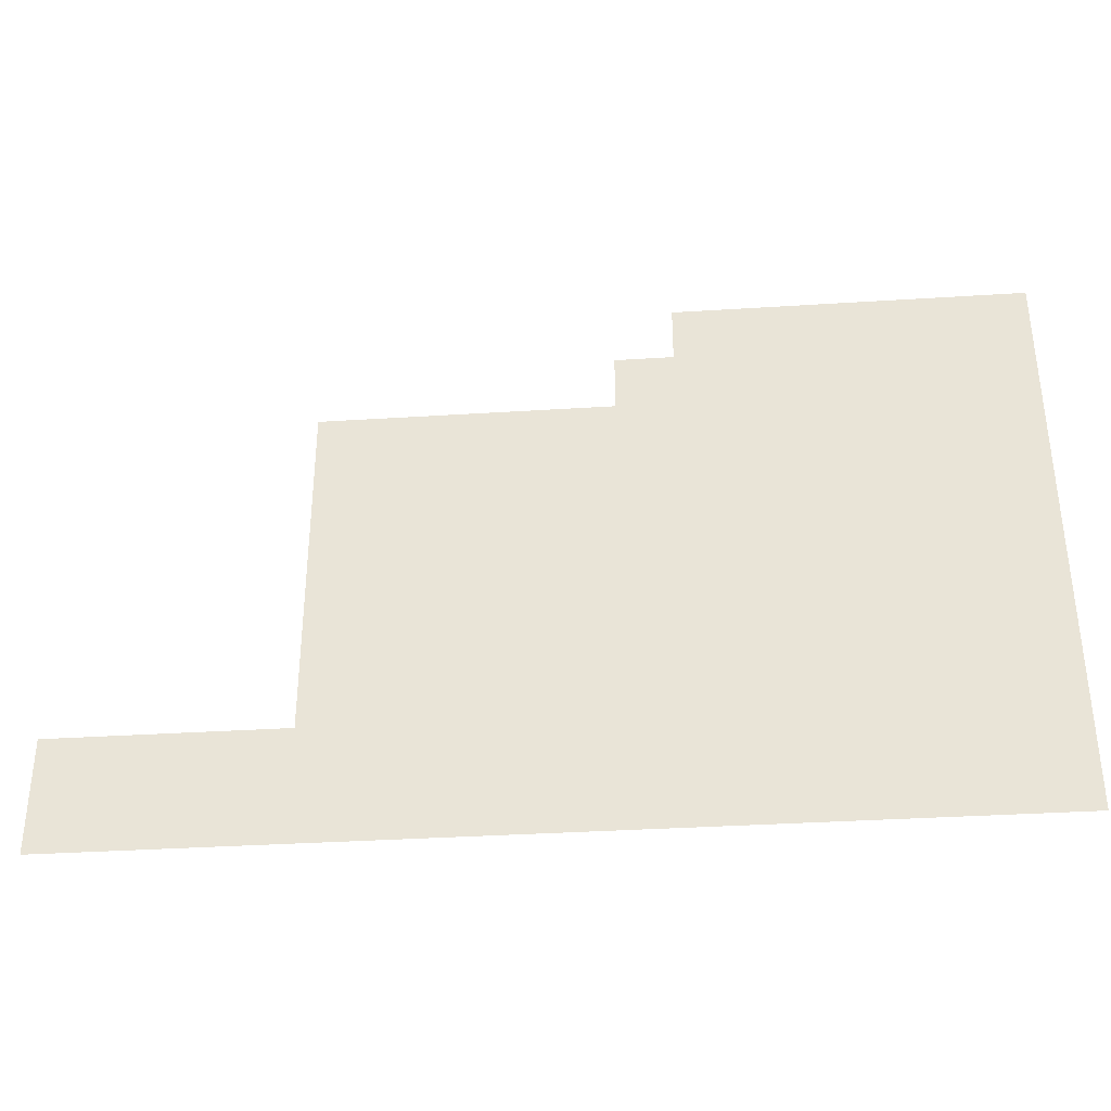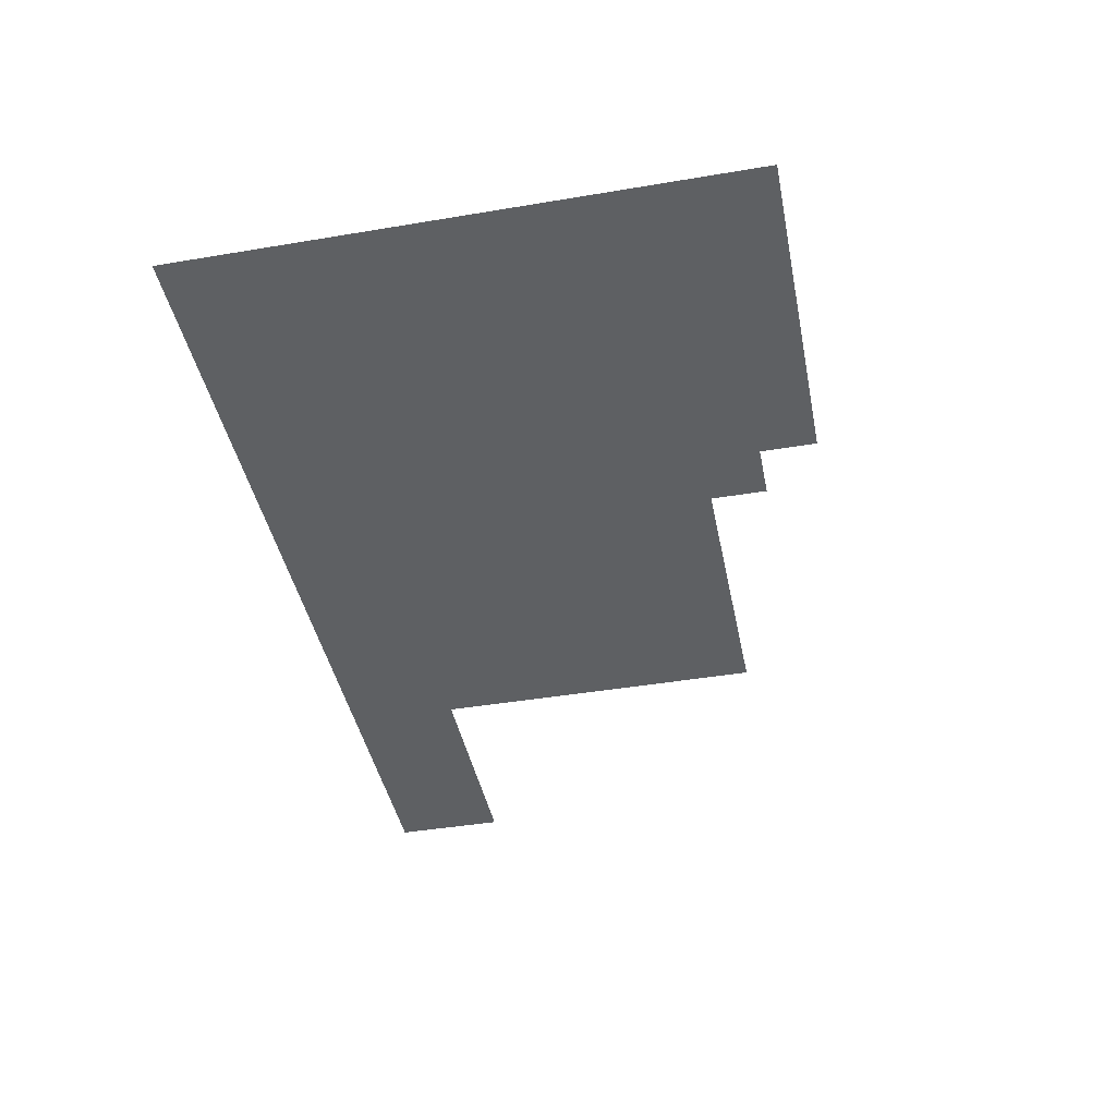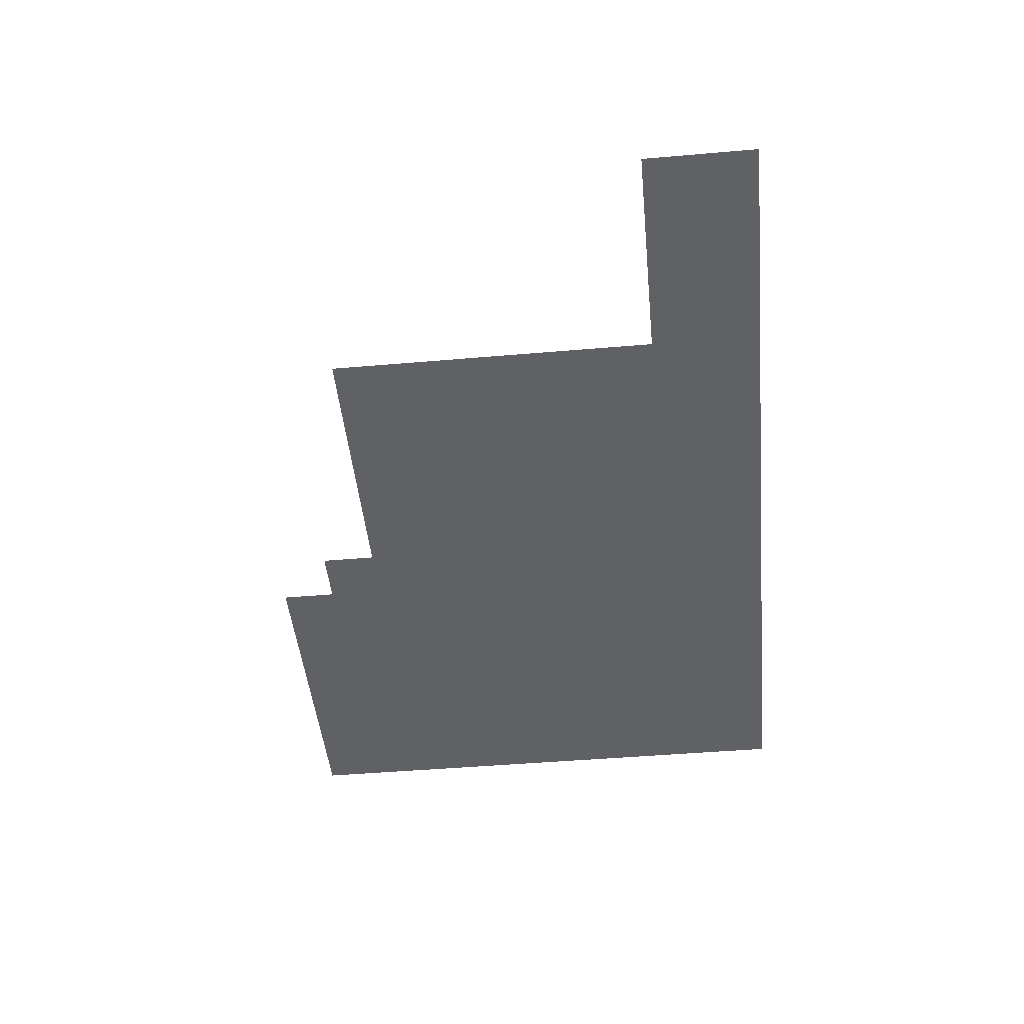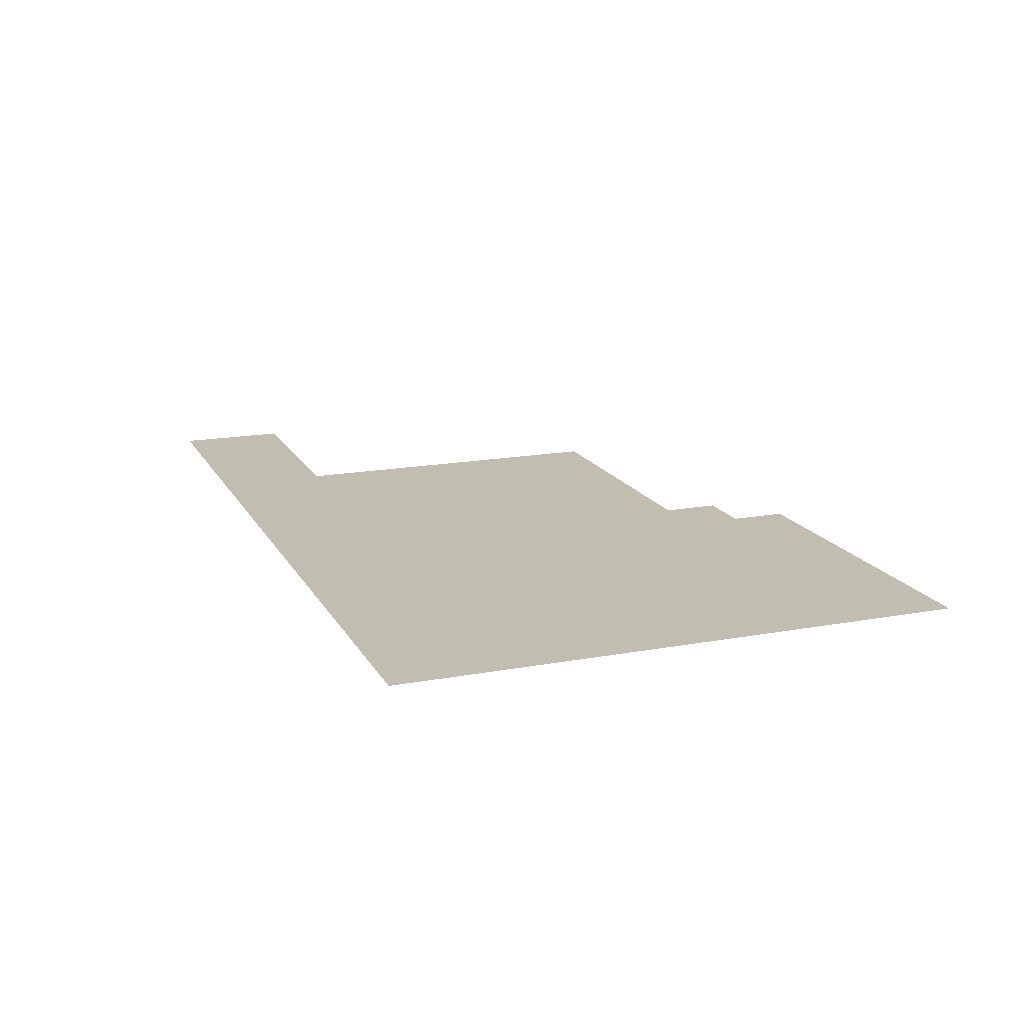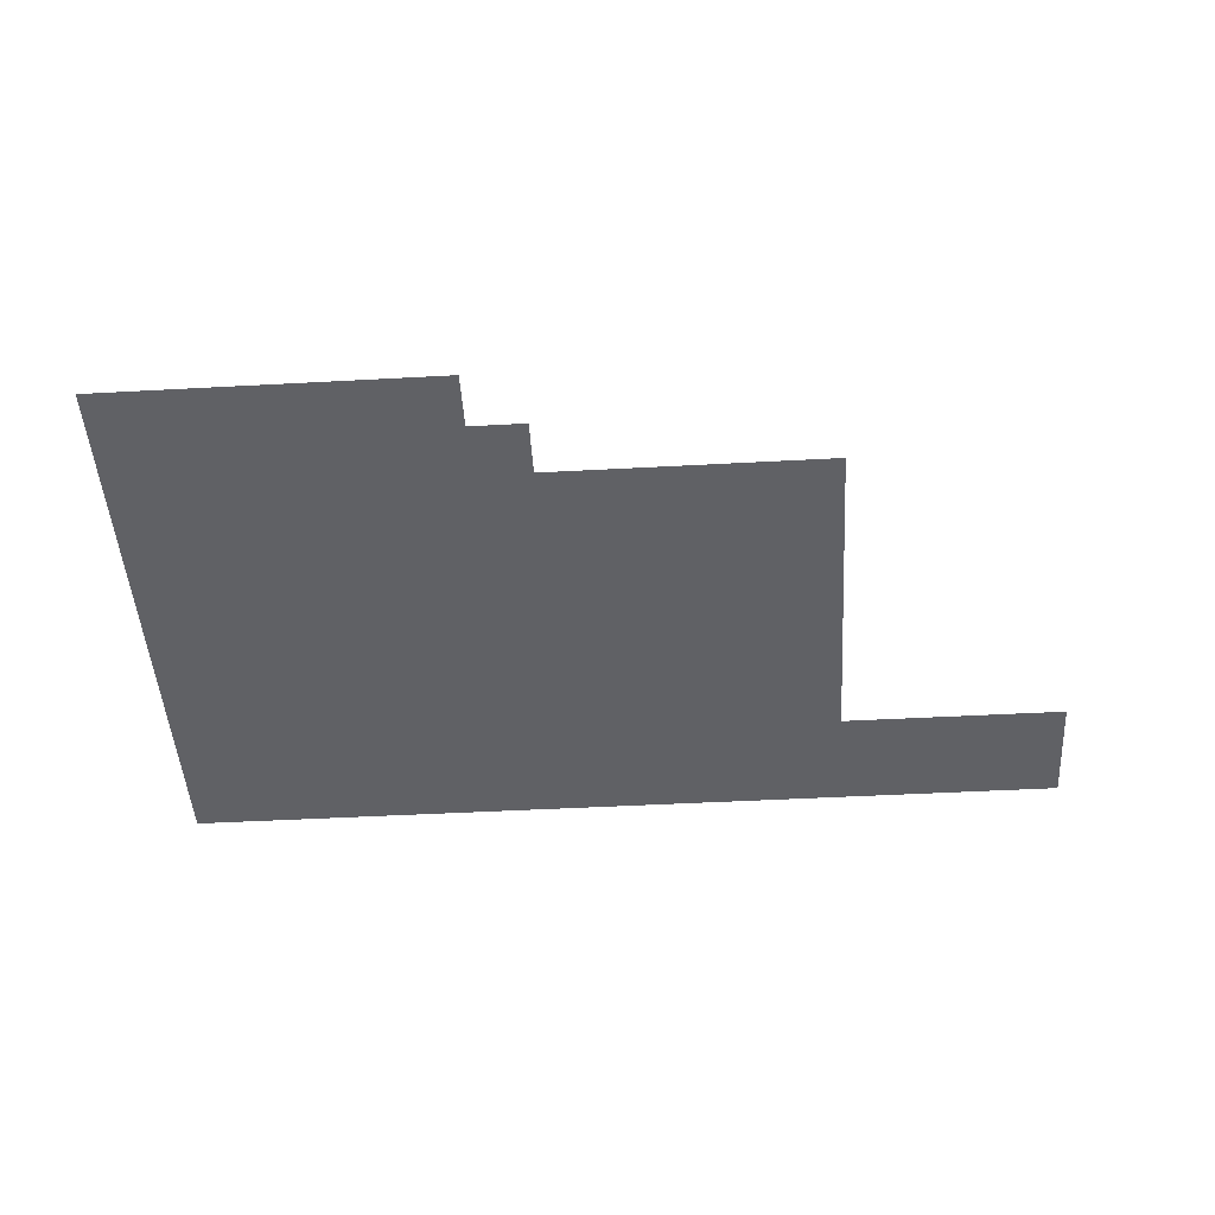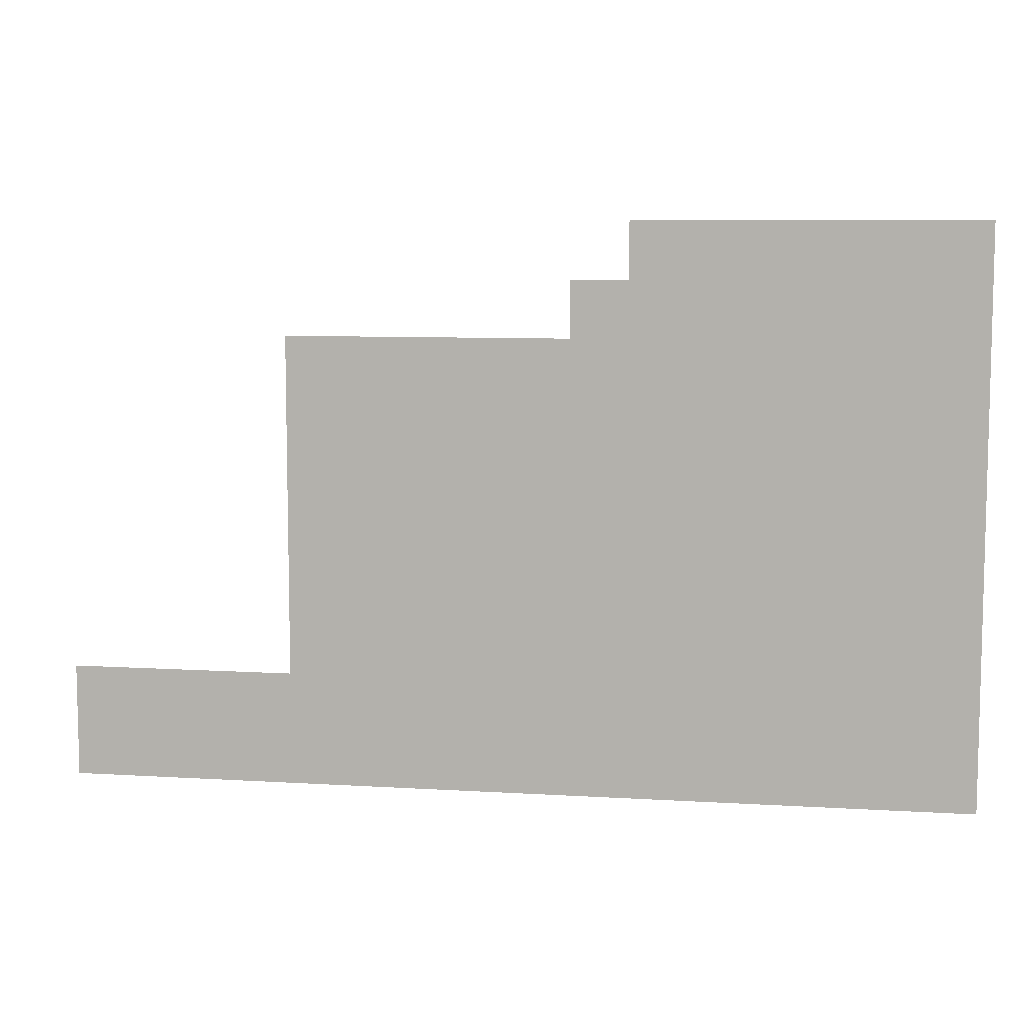
<metadata>
{"format":"obj","ext":"obj","renderer":"f3d","projection":"perspective","resolution":1024,"background":"white","views":[{"elev":-35.6,"azim":4.8,"up":"+Y"},{"elev":-42.7,"azim":101.3,"up":"+Z"},{"elev":-46.8,"azim":-84.4,"up":"+Z"},{"elev":16.7,"azim":69.5,"up":"+Z"},{"elev":-47.6,"azim":-176.5,"up":"+Z"},{"elev":8.2,"azim":9.6,"up":"+Y"}]}
</metadata>
<code>
v 0 -112 0
v -16 -112 0
v -16 -96 0
v 0 -96 0
v -16 -112 0
v -32 -112 0
v -32 -96 0
v -16 -96 0
v -32 -112 0
v -48 -112 0
v -48 -96 0
v -32 -96 0
v -48 -112 0
v -64 -112 0
v -64 -96 0
v -48 -96 0
v -64 -112 0
v -80 -112 0
v -80 -96 0
v -64 -96 0
v -80 -112 0
v -96 -112 0
v -96 -96 0
v -80 -96 0
v 0 -128 0
v -16 -128 0
v -16 -112 0
v 0 -112 0
v -16 -128 0
v -32 -128 0
v -32 -112 0
v -16 -112 0
v -32 -128 0
v -48 -128 0
v -48 -112 0
v -32 -112 0
v -48 -128 0
v -64 -128 0
v -64 -112 0
v -48 -112 0
v -64 -128 0
v -80 -128 0
v -80 -112 0
v -64 -112 0
v -80 -128 0
v -96 -128 0
v -96 -112 0
v -80 -112 0
v -96 -128 0
v -112 -128 0
v -112 -112 0
v -96 -112 0
v 0 -144 0
v -16 -144 0
v -16 -128 0
v 0 -128 0
v -16 -144 0
v -32 -144 0
v -32 -128 0
v -16 -128 0
v -32 -144 0
v -48 -144 0
v -48 -128 0
v -32 -128 0
v -48 -144 0
v -64 -144 0
v -64 -128 0
v -48 -128 0
v -64 -144 0
v -80 -144 0
v -80 -128 0
v -64 -128 0
v -80 -144 0
v -96 -144 0
v -96 -128 0
v -80 -128 0
v -96 -144 0
v -112 -144 0
v -112 -128 0
v -96 -128 0
v -112 -144 0
v -128 -144 0
v -128 -128 0
v -112 -128 0
v -128 -144 0
v -144 -144 0
v -144 -128 0
v -128 -128 0
v -144 -144 0
v -160 -144 0
v -160 -128 0
v -144 -128 0
v -160 -144 0
v -176 -144 0
v -176 -128 0
v -160 -128 0
v -176 -144 0
v -192 -144 0
v -192 -128 0
v -176 -128 0
v 0 -160 0
v -16 -160 0
v -16 -144 0
v 0 -144 0
v -16 -160 0
v -32 -160 0
v -32 -144 0
v -16 -144 0
v -32 -160 0
v -48 -160 0
v -48 -144 0
v -32 -144 0
v -48 -160 0
v -64 -160 0
v -64 -144 0
v -48 -144 0
v -64 -160 0
v -80 -160 0
v -80 -144 0
v -64 -144 0
v -80 -160 0
v -96 -160 0
v -96 -144 0
v -80 -144 0
v -96 -160 0
v -112 -160 0
v -112 -144 0
v -96 -144 0
v -112 -160 0
v -128 -160 0
v -128 -144 0
v -112 -144 0
v -128 -160 0
v -144 -160 0
v -144 -144 0
v -128 -144 0
v -144 -160 0
v -160 -160 0
v -160 -144 0
v -144 -144 0
v -160 -160 0
v -176 -160 0
v -176 -144 0
v -160 -144 0
v -176 -160 0
v -192 -160 0
v -192 -144 0
v -176 -144 0
v 0 -176 0
v -16 -176 0
v -16 -160 0
v 0 -160 0
v -16 -176 0
v -32 -176 0
v -32 -160 0
v -16 -160 0
v -32 -176 0
v -48 -176 0
v -48 -160 0
v -32 -160 0
v -48 -176 0
v -64 -176 0
v -64 -160 0
v -48 -160 0
v -64 -176 0
v -80 -176 0
v -80 -160 0
v -64 -160 0
v -80 -176 0
v -96 -176 0
v -96 -160 0
v -80 -160 0
v -96 -176 0
v -112 -176 0
v -112 -160 0
v -96 -160 0
v -112 -176 0
v -128 -176 0
v -128 -160 0
v -112 -160 0
v -128 -176 0
v -144 -176 0
v -144 -160 0
v -128 -160 0
v -144 -176 0
v -160 -176 0
v -160 -160 0
v -144 -160 0
v -160 -176 0
v -176 -176 0
v -176 -160 0
v -160 -160 0
v -176 -176 0
v -192 -176 0
v -192 -160 0
v -176 -160 0
v 0 -192 0
v -16 -192 0
v -16 -176 0
v 0 -176 0
v -16 -192 0
v -32 -192 0
v -32 -176 0
v -16 -176 0
v -32 -192 0
v -48 -192 0
v -48 -176 0
v -32 -176 0
v -48 -192 0
v -64 -192 0
v -64 -176 0
v -48 -176 0
v -64 -192 0
v -80 -192 0
v -80 -176 0
v -64 -176 0
v -80 -192 0
v -96 -192 0
v -96 -176 0
v -80 -176 0
v -96 -192 0
v -112 -192 0
v -112 -176 0
v -96 -176 0
v -112 -192 0
v -128 -192 0
v -128 -176 0
v -112 -176 0
v -128 -192 0
v -144 -192 0
v -144 -176 0
v -128 -176 0
v -144 -192 0
v -160 -192 0
v -160 -176 0
v -144 -176 0
v -160 -192 0
v -176 -192 0
v -176 -176 0
v -160 -176 0
v -176 -192 0
v -192 -192 0
v -192 -176 0
v -176 -176 0
v 0 -208 0
v -16 -208 0
v -16 -192 0
v 0 -192 0
v -16 -208 0
v -32 -208 0
v -32 -192 0
v -16 -192 0
v -32 -208 0
v -48 -208 0
v -48 -192 0
v -32 -192 0
v -48 -208 0
v -64 -208 0
v -64 -192 0
v -48 -192 0
v -64 -208 0
v -80 -208 0
v -80 -192 0
v -64 -192 0
v -80 -208 0
v -96 -208 0
v -96 -192 0
v -80 -192 0
v -96 -208 0
v -112 -208 0
v -112 -192 0
v -96 -192 0
v -112 -208 0
v -128 -208 0
v -128 -192 0
v -112 -192 0
v -128 -208 0
v -144 -208 0
v -144 -192 0
v -128 -192 0
v -144 -208 0
v -160 -208 0
v -160 -192 0
v -144 -192 0
v -160 -208 0
v -176 -208 0
v -176 -192 0
v -160 -192 0
v -176 -208 0
v -192 -208 0
v -192 -192 0
v -176 -192 0
v 0 -224 0
v -16 -224 0
v -16 -208 0
v 0 -208 0
v -16 -224 0
v -32 -224 0
v -32 -208 0
v -16 -208 0
v -32 -224 0
v -48 -224 0
v -48 -208 0
v -32 -208 0
v -48 -224 0
v -64 -224 0
v -64 -208 0
v -48 -208 0
v -64 -224 0
v -80 -224 0
v -80 -208 0
v -64 -208 0
v -80 -224 0
v -96 -224 0
v -96 -208 0
v -80 -208 0
v -96 -224 0
v -112 -224 0
v -112 -208 0
v -96 -208 0
v -112 -224 0
v -128 -224 0
v -128 -208 0
v -112 -208 0
v -128 -224 0
v -144 -224 0
v -144 -208 0
v -128 -208 0
v -144 -224 0
v -160 -224 0
v -160 -208 0
v -144 -208 0
v -160 -224 0
v -176 -224 0
v -176 -208 0
v -160 -208 0
v -176 -224 0
v -192 -224 0
v -192 -208 0
v -176 -208 0
v 0 -240 0
v -16 -240 0
v -16 -224 0
v 0 -224 0
v -16 -240 0
v -32 -240 0
v -32 -224 0
v -16 -224 0
v -32 -240 0
v -48 -240 0
v -48 -224 0
v -32 -224 0
v -48 -240 0
v -64 -240 0
v -64 -224 0
v -48 -224 0
v -64 -240 0
v -80 -240 0
v -80 -224 0
v -64 -224 0
v -80 -240 0
v -96 -240 0
v -96 -224 0
v -80 -224 0
v -96 -240 0
v -112 -240 0
v -112 -224 0
v -96 -224 0
v -112 -240 0
v -128 -240 0
v -128 -224 0
v -112 -224 0
v -128 -240 0
v -144 -240 0
v -144 -224 0
v -128 -224 0
v -144 -240 0
v -160 -240 0
v -160 -224 0
v -144 -224 0
v -160 -240 0
v -176 -240 0
v -176 -224 0
v -160 -224 0
v -176 -240 0
v -192 -240 0
v -192 -224 0
v -176 -224 0
v -192 -240 0
v -208 -240 0
v -208 -224 0
v -192 -224 0
v -208 -240 0
v -224 -240 0
v -224 -224 0
v -208 -224 0
v -224 -240 0
v -240 -240 0
v -240 -224 0
v -224 -224 0
v -240 -240 0
v -256 -240 0
v -256 -224 0
v -240 -224 0
v 0 -256 0
v -16 -256 0
v -16 -240 0
v 0 -240 0
v -16 -256 0
v -32 -256 0
v -32 -240 0
v -16 -240 0
v -32 -256 0
v -48 -256 0
v -48 -240 0
v -32 -240 0
v -48 -256 0
v -64 -256 0
v -64 -240 0
v -48 -240 0
v -64 -256 0
v -80 -256 0
v -80 -240 0
v -64 -240 0
v -80 -256 0
v -96 -256 0
v -96 -240 0
v -80 -240 0
v -96 -256 0
v -112 -256 0
v -112 -240 0
v -96 -240 0
v -112 -256 0
v -128 -256 0
v -128 -240 0
v -112 -240 0
v -128 -256 0
v -144 -256 0
v -144 -240 0
v -128 -240 0
v -144 -256 0
v -160 -256 0
v -160 -240 0
v -144 -240 0
v -160 -256 0
v -176 -256 0
v -176 -240 0
v -160 -240 0
v -176 -256 0
v -192 -256 0
v -192 -240 0
v -176 -240 0
v -192 -256 0
v -208 -256 0
v -208 -240 0
v -192 -240 0
v -208 -256 0
v -224 -256 0
v -224 -240 0
v -208 -240 0
v -224 -256 0
v -240 -256 0
v -240 -240 0
v -224 -240 0
v -240 -256 0
v -256 -256 0
v -256 -240 0
v -240 -240 0
g Chapter1_mesh_0121
f 1 2 3 4
f 5 6 7 8
f 9 10 11 12
f 13 14 15 16
f 17 18 19 20
f 21 22 23 24
f 25 26 27 28
f 29 30 31 32
f 33 34 35 36
f 37 38 39 40
f 41 42 43 44
f 45 46 47 48
f 49 50 51 52
f 53 54 55 56
f 57 58 59 60
f 61 62 63 64
f 65 66 67 68
f 69 70 71 72
f 73 74 75 76
f 77 78 79 80
f 81 82 83 84
f 85 86 87 88
f 89 90 91 92
f 93 94 95 96
f 97 98 99 100
f 101 102 103 104
f 105 106 107 108
f 109 110 111 112
f 113 114 115 116
f 117 118 119 120
f 121 122 123 124
f 125 126 127 128
f 129 130 131 132
f 133 134 135 136
f 137 138 139 140
f 141 142 143 144
f 145 146 147 148
f 149 150 151 152
f 153 154 155 156
f 157 158 159 160
f 161 162 163 164
f 165 166 167 168
f 169 170 171 172
f 173 174 175 176
f 177 178 179 180
f 181 182 183 184
f 185 186 187 188
f 189 190 191 192
f 193 194 195 196
f 197 198 199 200
f 201 202 203 204
f 205 206 207 208
f 209 210 211 212
f 213 214 215 216
f 217 218 219 220
f 221 222 223 224
f 225 226 227 228
f 229 230 231 232
f 233 234 235 236
f 237 238 239 240
f 241 242 243 244
f 245 246 247 248
f 249 250 251 252
f 253 254 255 256
f 257 258 259 260
f 261 262 263 264
f 265 266 267 268
f 269 270 271 272
f 273 274 275 276
f 277 278 279 280
f 281 282 283 284
f 285 286 287 288
f 289 290 291 292
f 293 294 295 296
f 297 298 299 300
f 301 302 303 304
f 305 306 307 308
f 309 310 311 312
f 313 314 315 316
f 317 318 319 320
f 321 322 323 324
f 325 326 327 328
f 329 330 331 332
f 333 334 335 336
f 337 338 339 340
f 341 342 343 344
f 345 346 347 348
f 349 350 351 352
f 353 354 355 356
f 357 358 359 360
f 361 362 363 364
f 365 366 367 368
f 369 370 371 372
f 373 374 375 376
f 377 378 379 380
f 381 382 383 384
f 385 386 387 388
f 389 390 391 392
f 393 394 395 396
f 397 398 399 400
f 401 402 403 404
f 405 406 407 408
f 409 410 411 412
f 413 414 415 416
f 417 418 419 420
f 421 422 423 424
f 425 426 427 428
f 429 430 431 432
f 433 434 435 436
f 437 438 439 440
f 441 442 443 444
f 445 446 447 448
f 449 450 451 452
f 453 454 455 456
f 457 458 459 460
f 461 462 463 464
f 465 466 467 468

</code>
